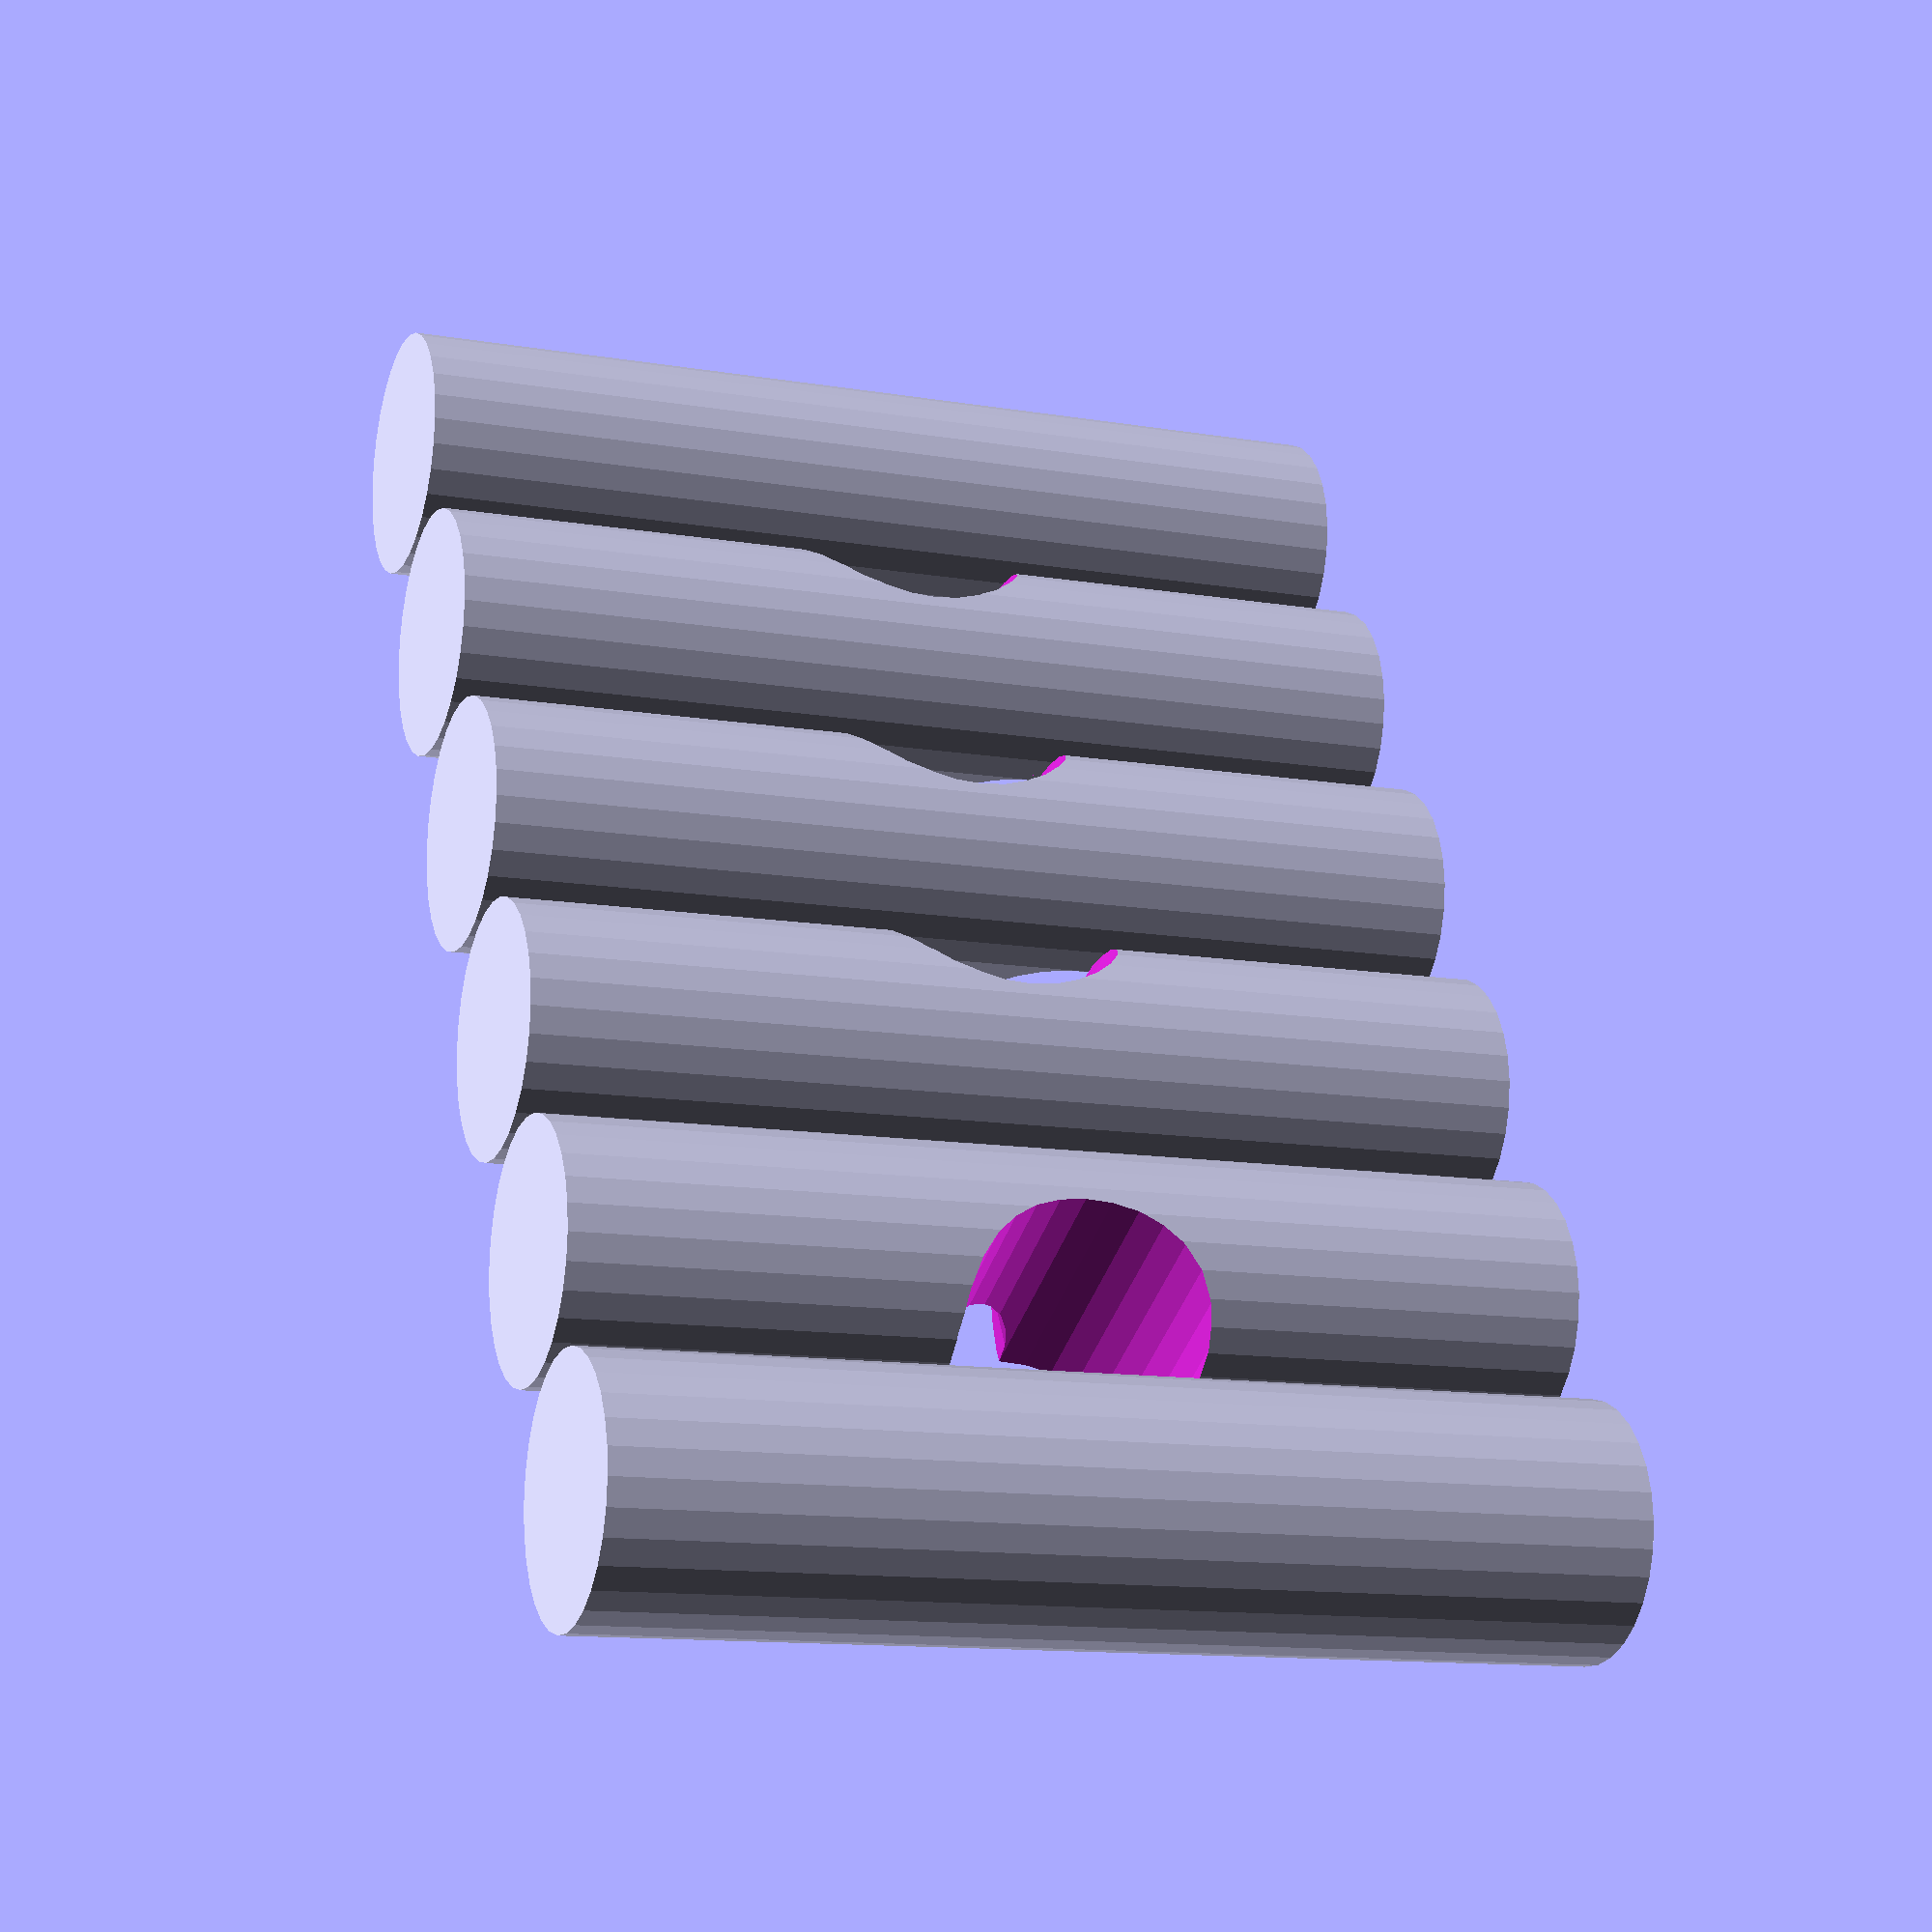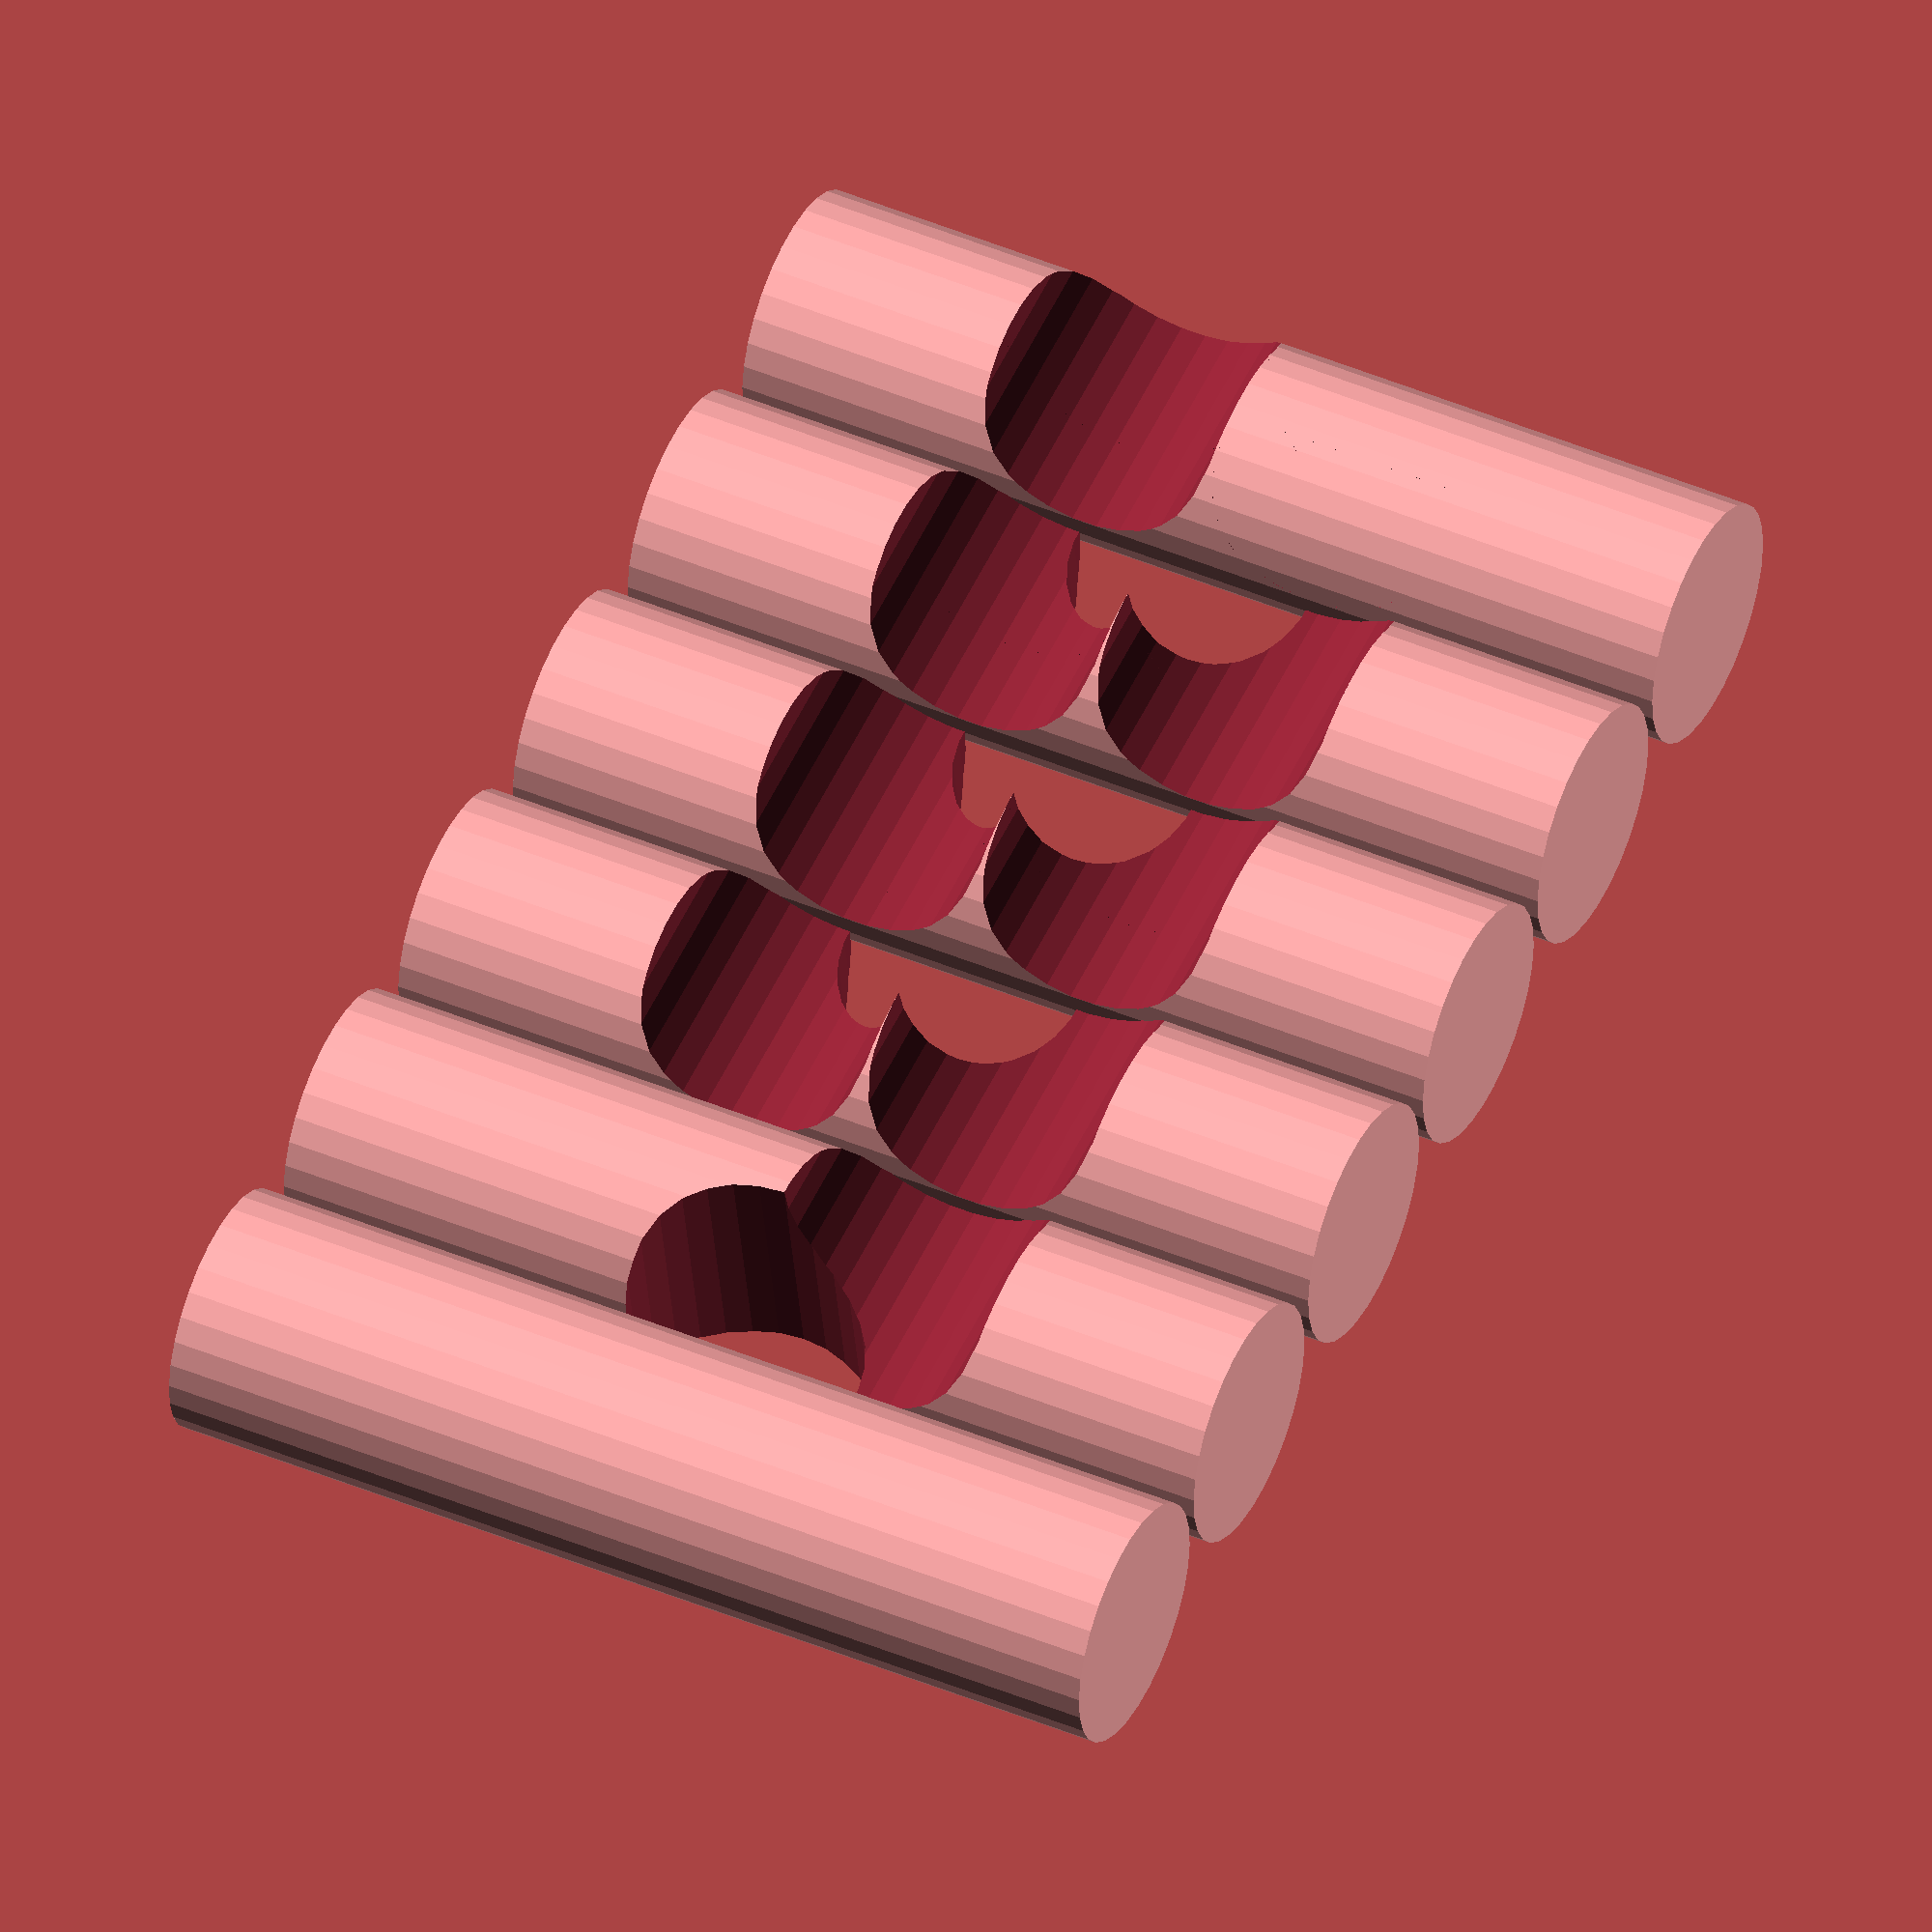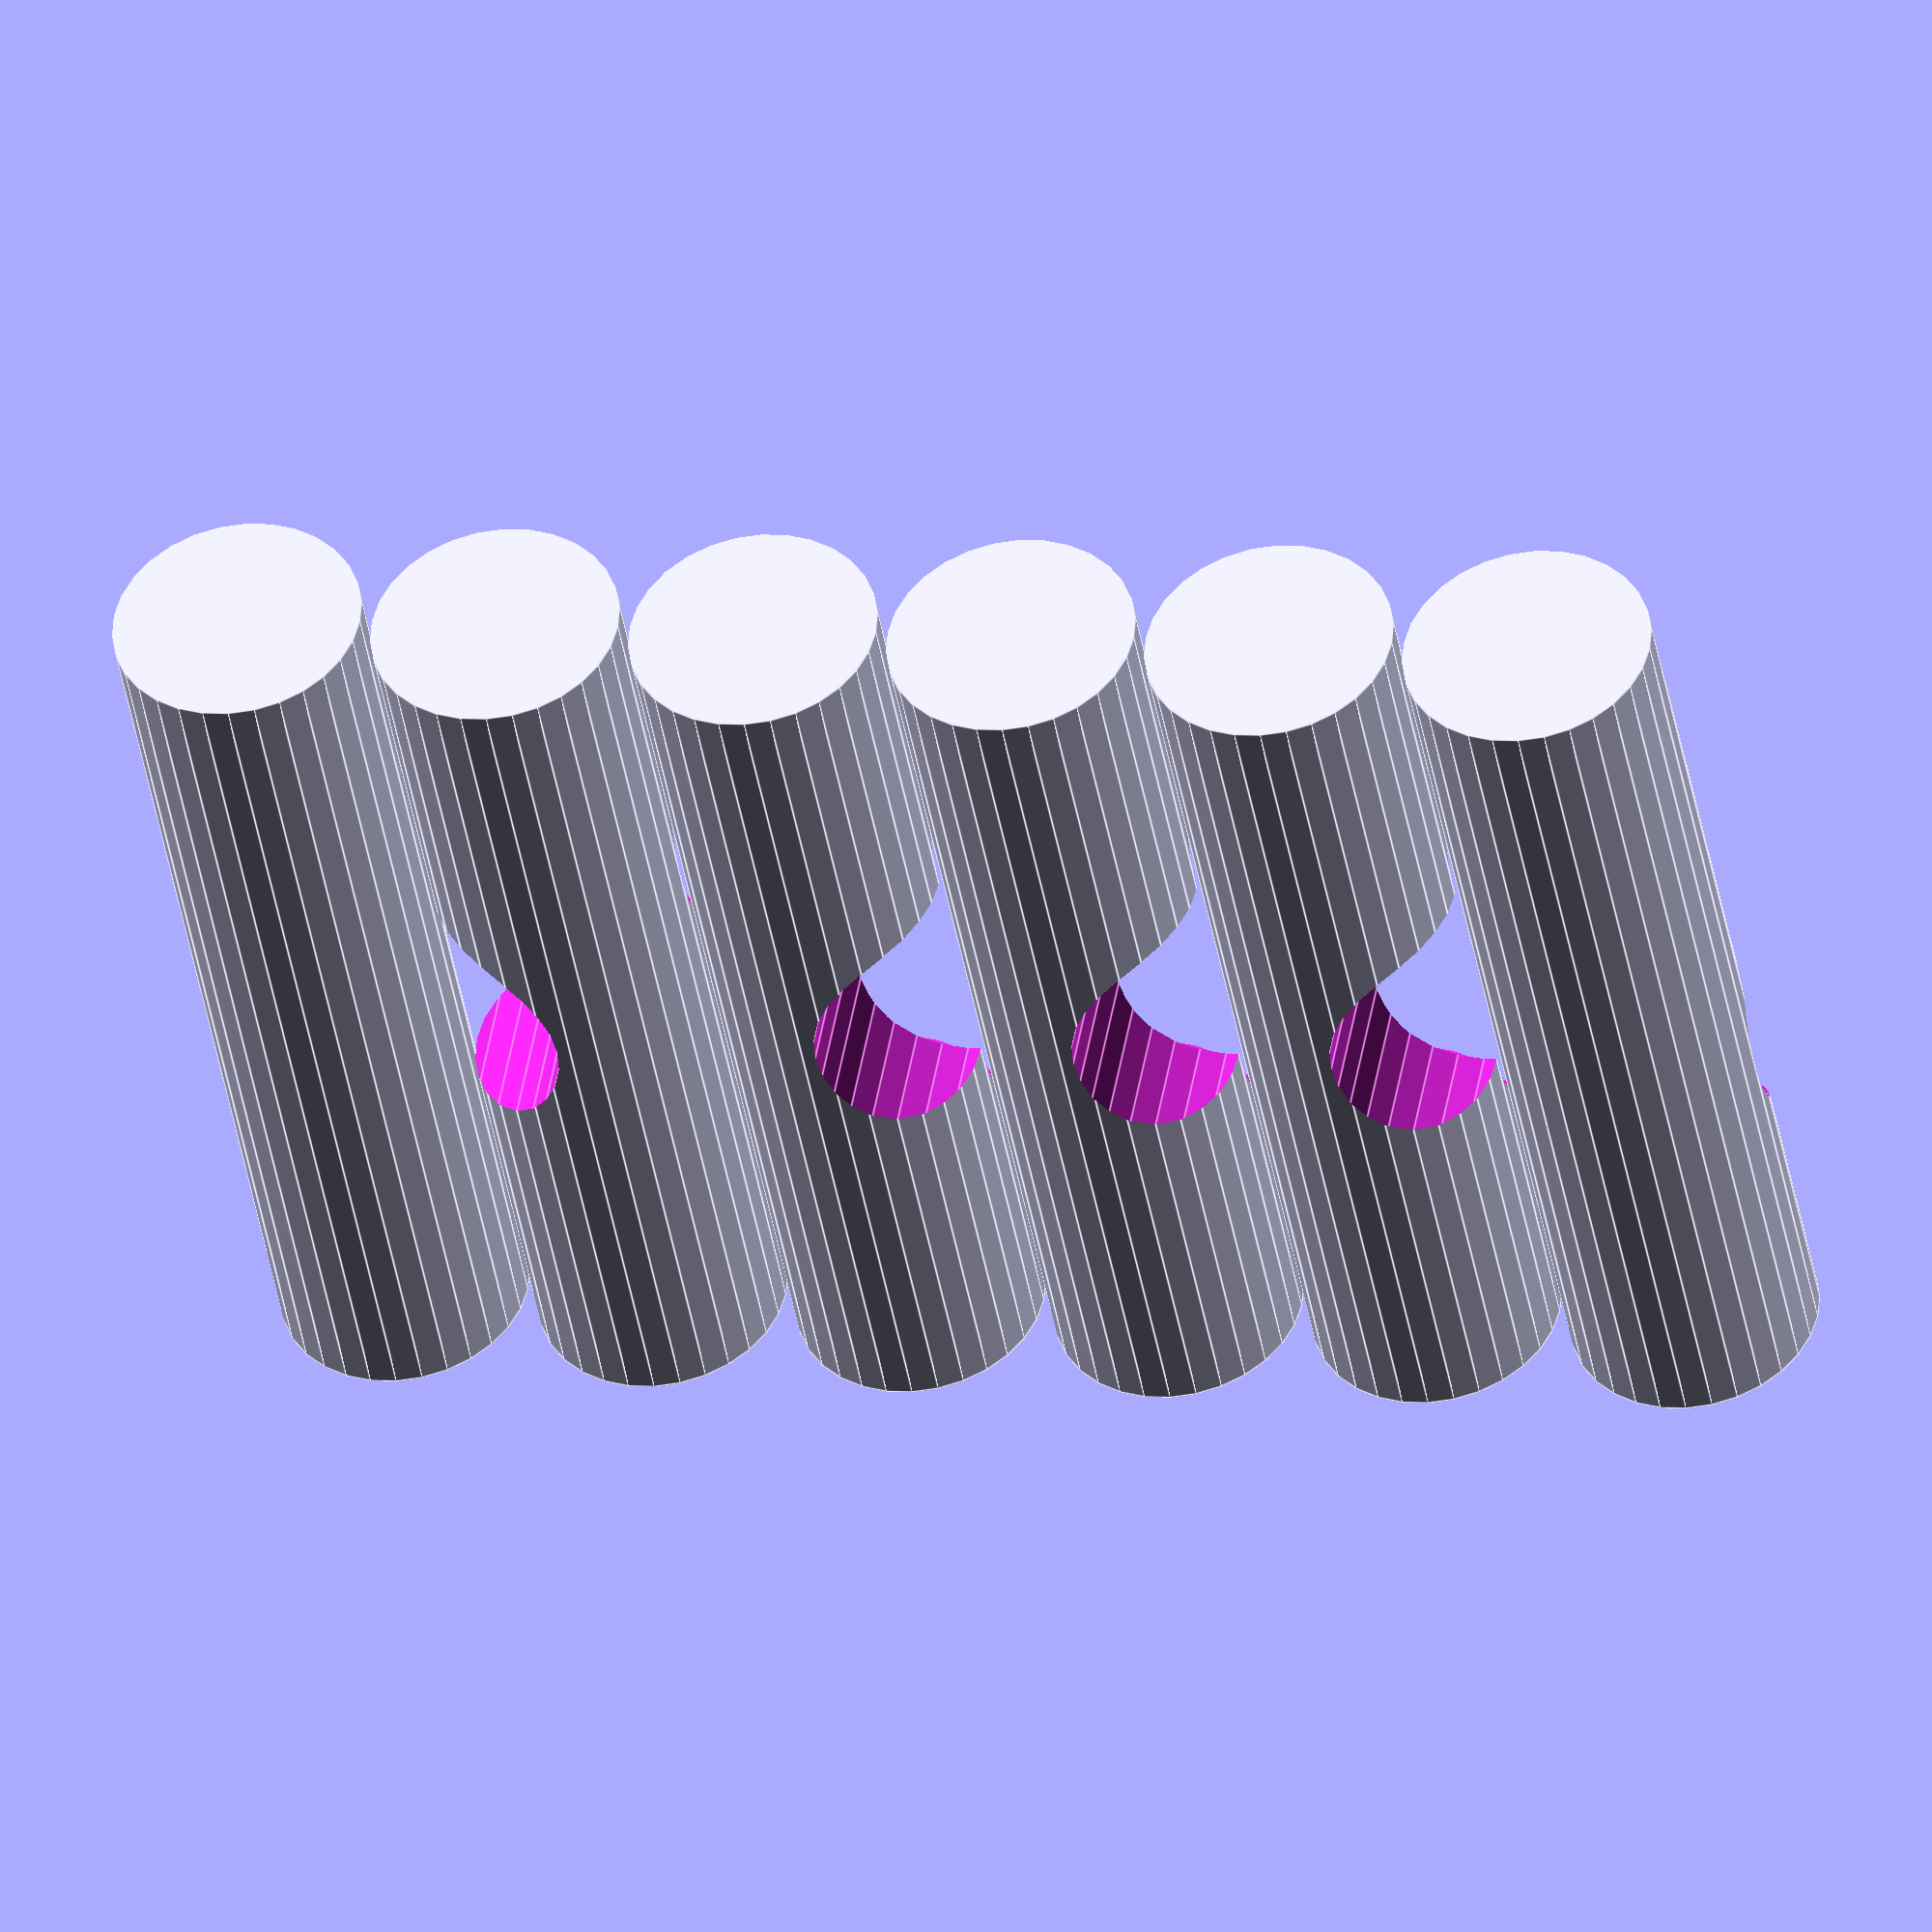
<openscad>
R = 1;
L = R * 8;

module c(tr) {
  translate(tr[0]) rotate(tr[1])
    cylinder($fs=0.1,h=L,r=R,center=true);
};

z1 = [[ 0,-R, 0], [ 0, 0,0]];
z2 = [[ 0, R, 0], [ 0, 0,0]];
x1 = [[ 0, 0,-R], [ 0,90,0]];
x2 = [[ 0, 0, R], [ 0,90,0]];
y1 = [[-R, 0, 0], [90, 0,0]];
y2 = [[ R, 0, 0], [90, 0,0]];

/*c(z1);
c(z2);
c(x1);
c(x2);
c(y1);
c(y2);
*/
o = R*2.1;
translate([o*6,0,0])
  difference() {c(z1); c(x1);};
translate([o*5,0,0])
  difference() {c(z1); c(x1); c(x2); c(y2);};
translate([o*4,0,0])
  difference() {c(z1); c(x1); c(x2); c(y2);};
translate([o*3,0,0])
  difference() {c(z1); c(x1); c(x2); c(y2);};
translate([o*2,0,0])
  difference() {c(z1); c(x2); c(y1);};
translate([o*1,0,0])
  c(z1);

</openscad>
<views>
elev=192.4 azim=60.4 roll=111.4 proj=p view=solid
elev=314.9 azim=349.8 roll=296.0 proj=o view=wireframe
elev=42.0 azim=10.1 roll=9.6 proj=o view=edges
</views>
